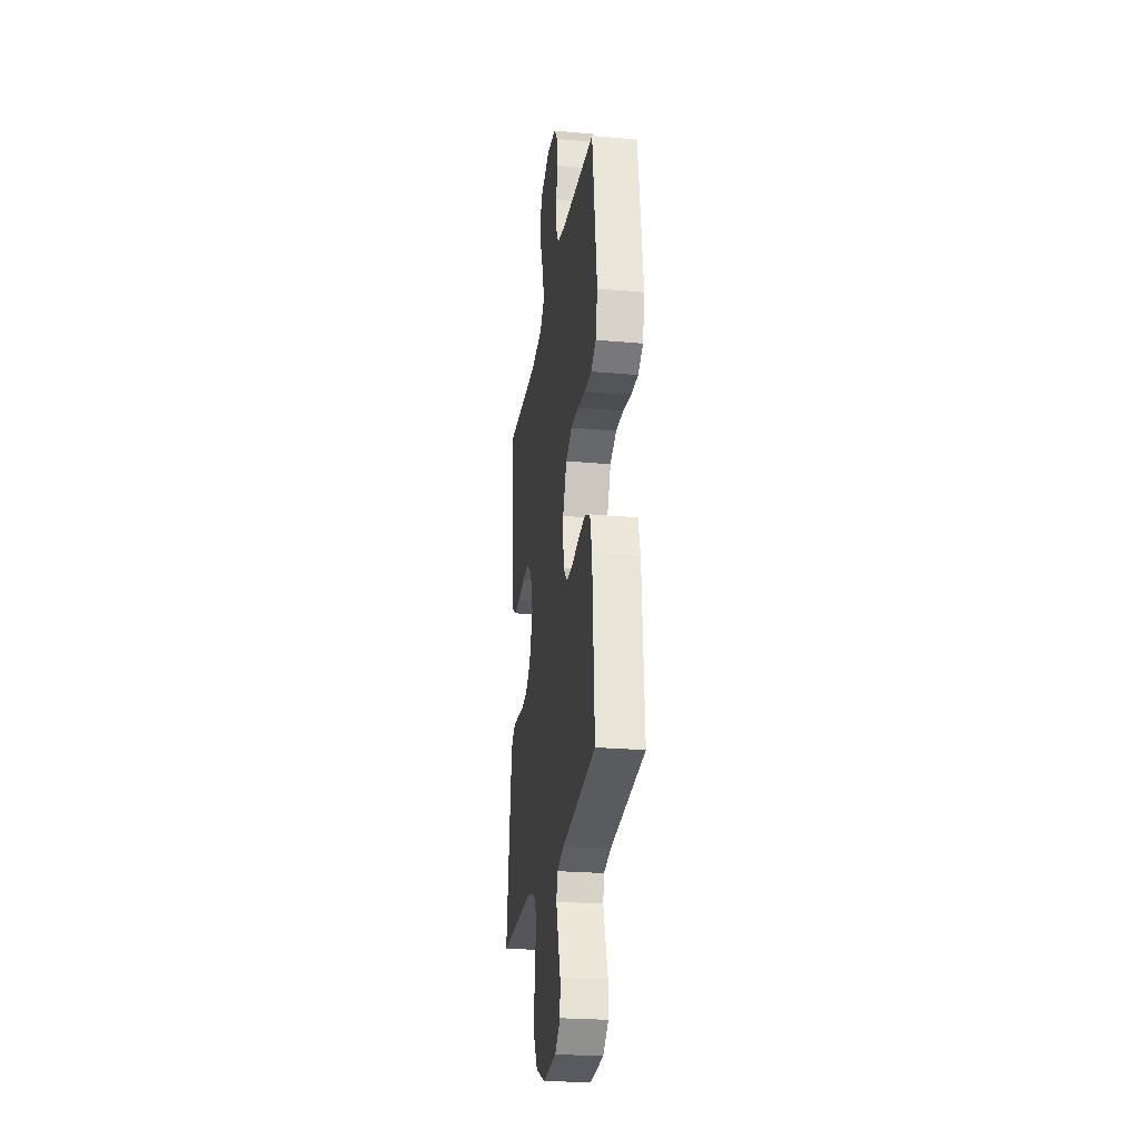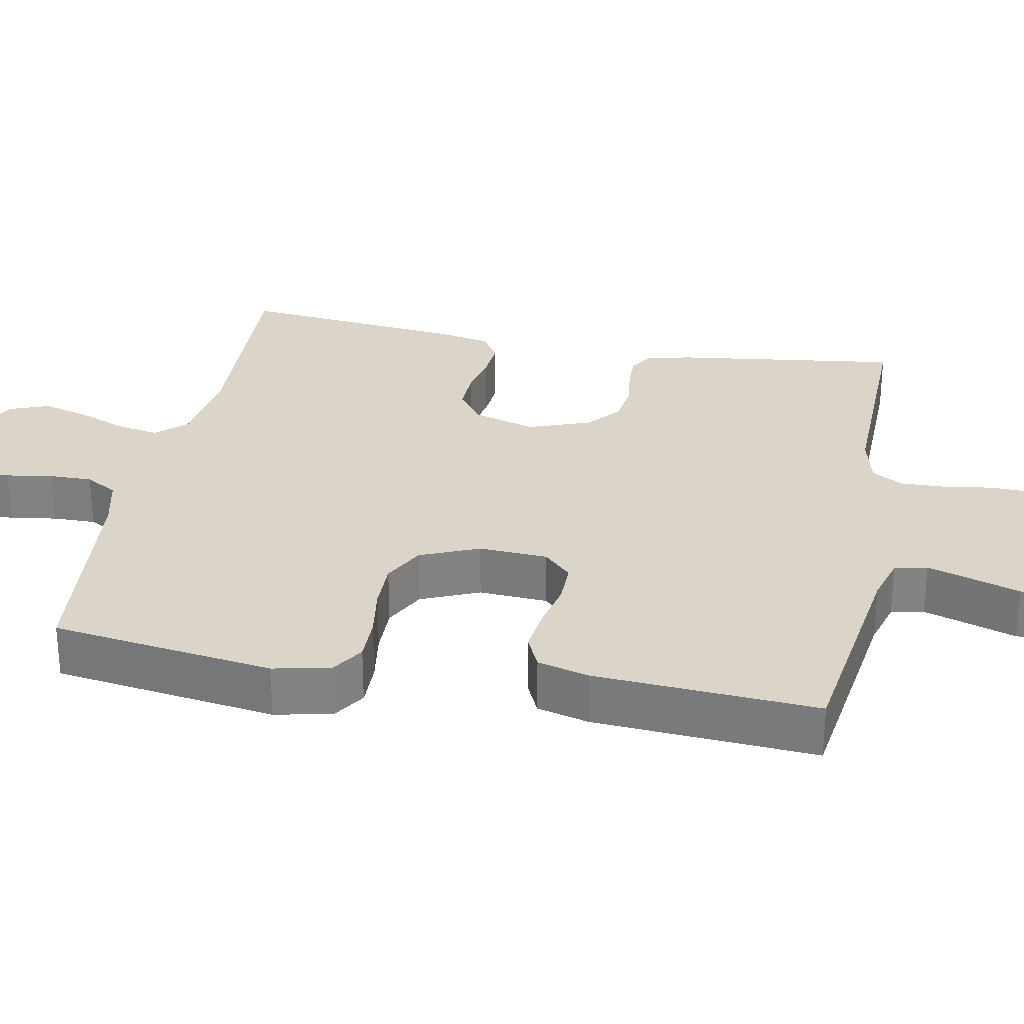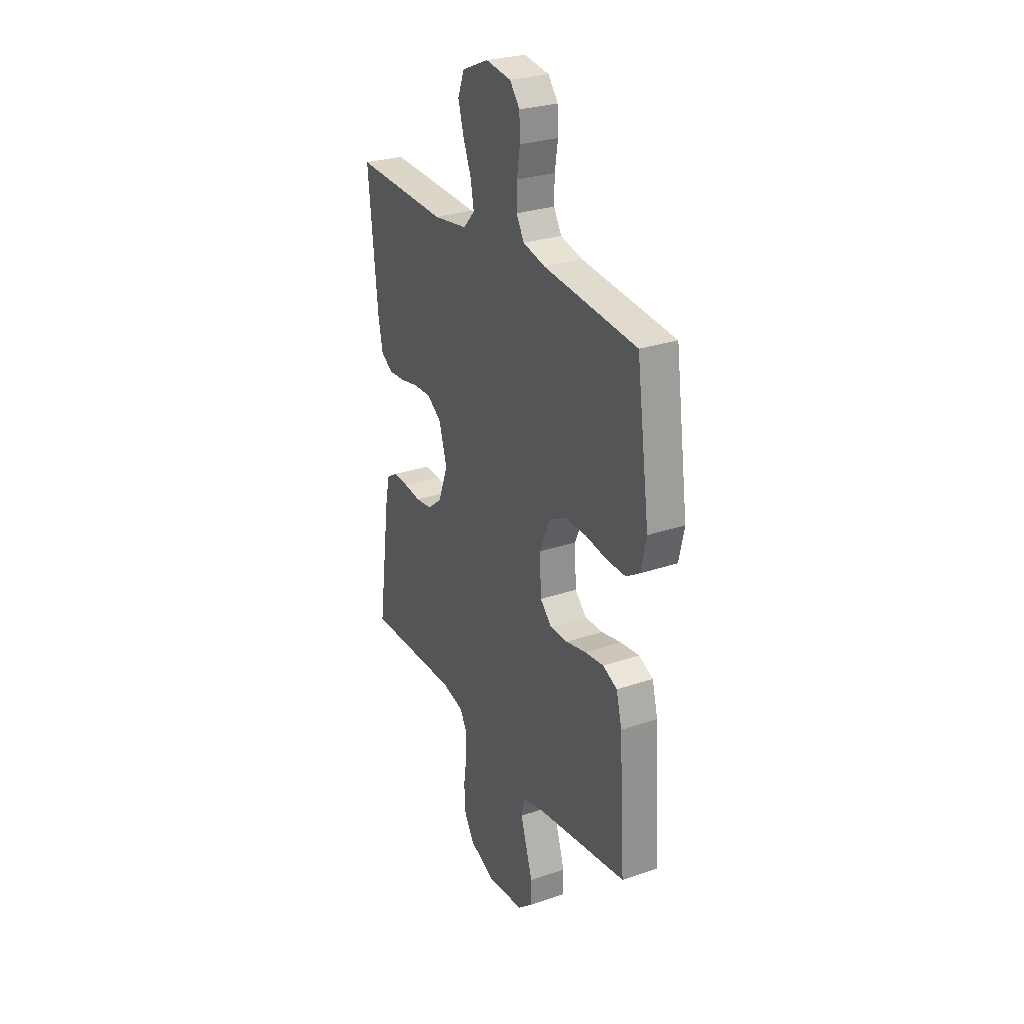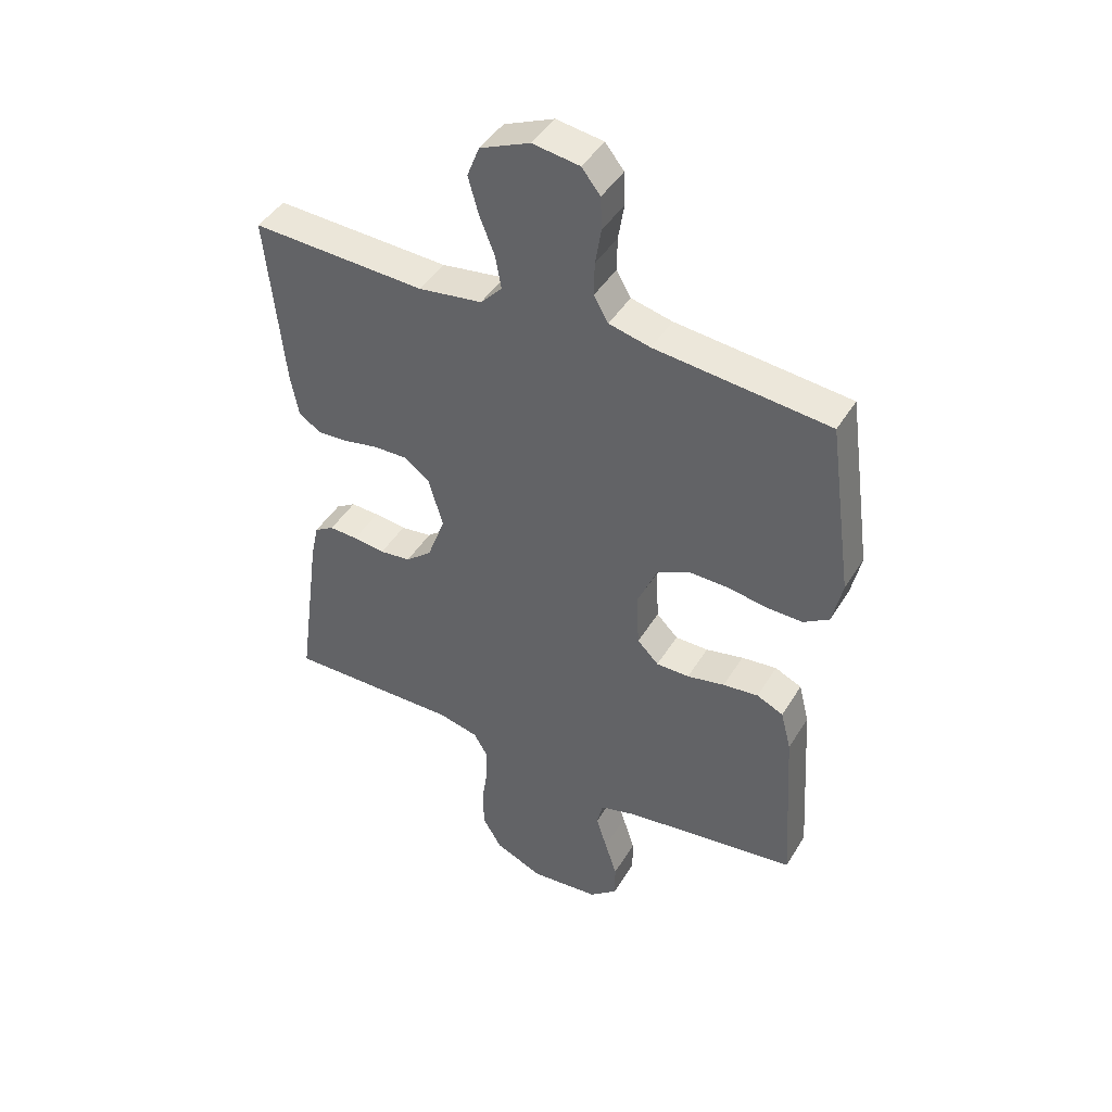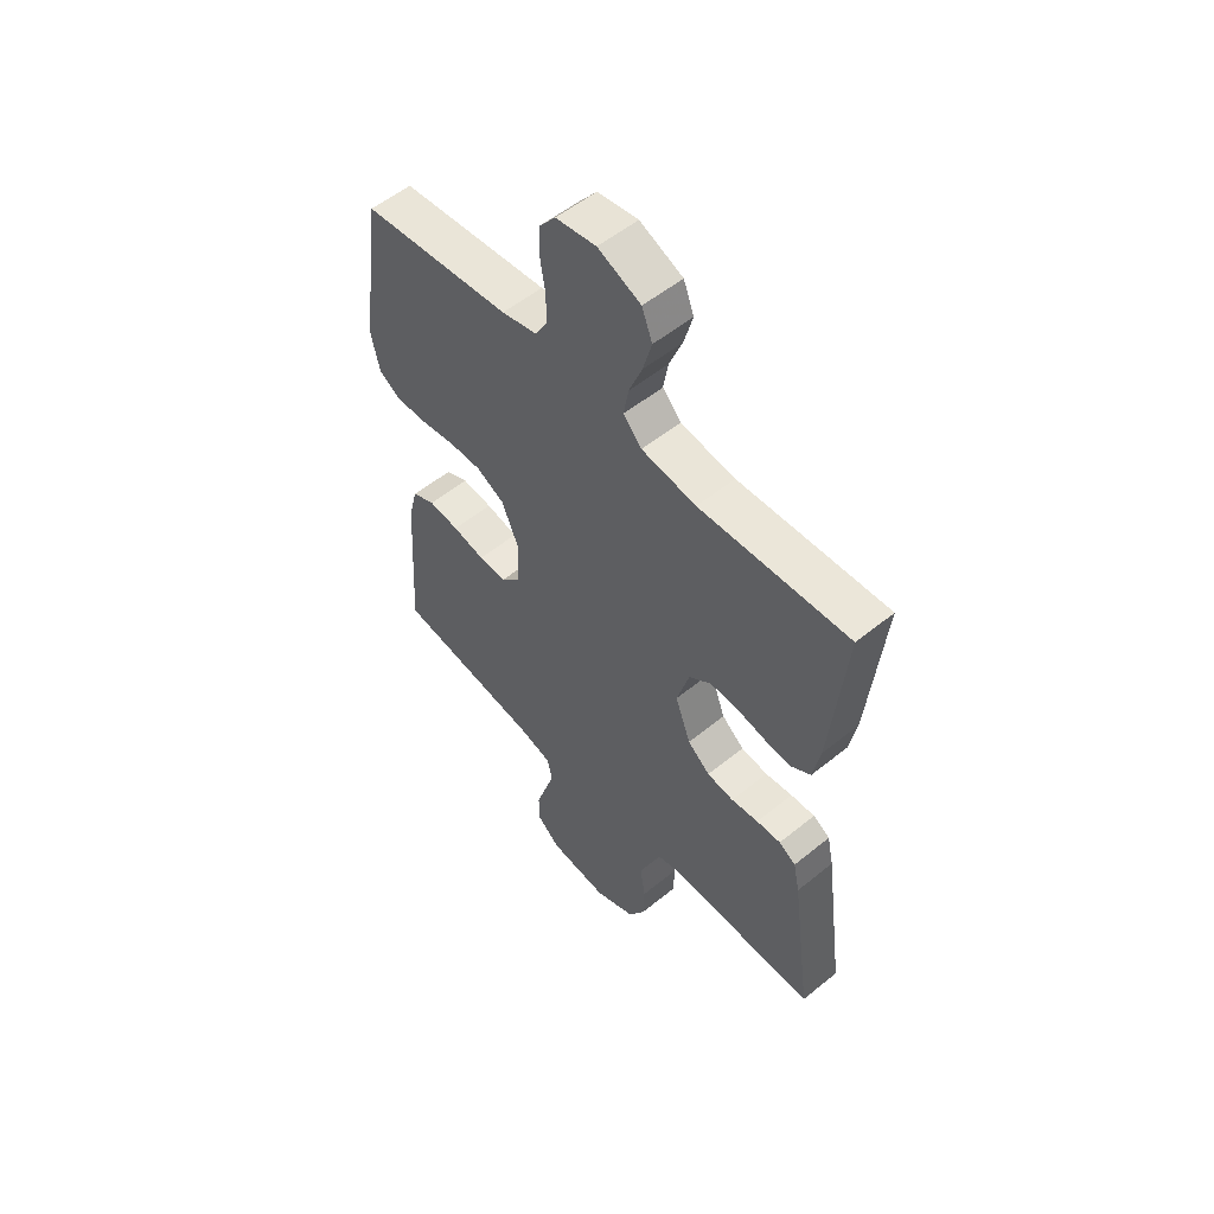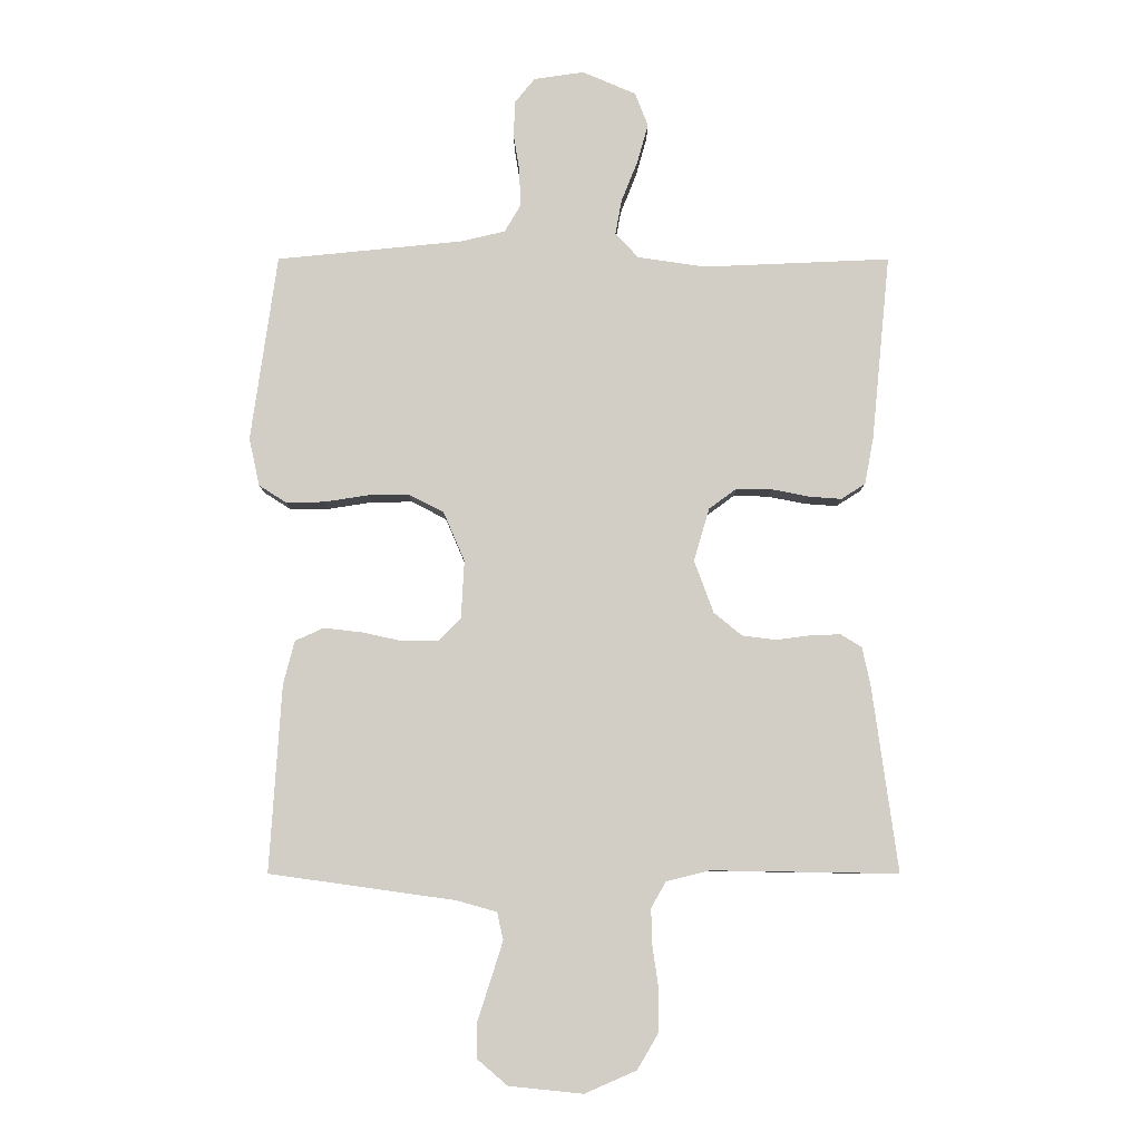
<metadata>
{"format":"obj","ext":"obj","renderer":"f3d","projection":"perspective","resolution":1024,"background":"white","views":[{"elev":-25.0,"azim":81.7,"up":"+Z"},{"elev":29.1,"azim":101.0,"up":"+Y"},{"elev":27.8,"azim":62.3,"up":"+Z"},{"elev":44.2,"azim":29.4,"up":"+Z"},{"elev":54.6,"azim":-130.7,"up":"+Z"},{"elev":-7.9,"azim":179.9,"up":"+Z"}]}
</metadata>
<code>
v -0.5 0.07 0.5
v -0.2 0.07 0.487
v -0.09 0.07 0.503
v -0.053 0.07 0.543
v -0.063 0.07 0.599
v -0.089 0.07 0.664
v -0.107 0.07 0.728
v -0.086 0.07 0.782
v 0 0.07 0.819
v 0.081 0.07 0.807
v 0.113 0.07 0.767
v 0.115 0.07 0.71
v 0.105 0.07 0.648
v 0.104 0.07 0.59
v 0.129 0.07 0.547
v 0.2 0.07 0.53
v 0.5 0.07 0.5
v 0.542 0.07 0.2
v 0.525 0.07 0.123
v 0.481 0.07 0.095
v 0.419 0.07 0.096
v 0.349 0.07 0.107
v 0.282 0.07 0.108
v 0.226 0.07 0.079
v 0.192 0.07 0
v 0.197 0.07 -0.093
v 0.234 0.07 -0.13
v 0.291 0.07 -0.13
v 0.356 0.07 -0.116
v 0.417 0.07 -0.109
v 0.463 0.07 -0.13
v 0.481 0.07 -0.2
v 0.5 0.07 -0.5
v 0.2 0.07 -0.542
v 0.137 0.07 -0.56
v 0.127 0.07 -0.604
v 0.146 0.07 -0.664
v 0.167 0.07 -0.729
v 0.167 0.07 -0.788
v 0.119 0.07 -0.829
v 0 0.07 -0.841
v -0.083 0.07 -0.805
v -0.116 0.07 -0.749
v -0.118 0.07 -0.682
v -0.108 0.07 -0.614
v -0.106 0.07 -0.554
v -0.13 0.07 -0.512
v -0.2 0.07 -0.495
v -0.5 0.07 -0.5
v -0.459 0.07 -0.2
v -0.446 0.07 -0.14
v -0.412 0.07 -0.119
v -0.363 0.07 -0.121
v -0.308 0.07 -0.128
v -0.254 0.07 -0.121
v -0.209 0.07 -0.084
v -0.178 0.07 0
v -0.203 0.07 0.085
v -0.248 0.07 0.118
v -0.304 0.07 0.117
v -0.364 0.07 0.105
v -0.417 0.07 0.101
v -0.456 0.07 0.126
v -0.47 0.07 0.2
v -0.5 0 0.5
v -0.2 0 0.487
v -0.09 0 0.503
v -0.053 0 0.543
v -0.063 0 0.599
v -0.089 0 0.664
v -0.107 0 0.728
v -0.086 0 0.782
v 0 0 0.819
v 0.081 0 0.807
v 0.113 0 0.767
v 0.115 0 0.71
v 0.105 0 0.648
v 0.104 0 0.59
v 0.129 0 0.547
v 0.2 0 0.53
v 0.5 0 0.5
v 0.542 0 0.2
v 0.525 0 0.123
v 0.481 0 0.095
v 0.419 0 0.096
v 0.349 0 0.107
v 0.282 0 0.108
v 0.226 0 0.079
v 0.192 0 0
v 0.197 0 -0.093
v 0.234 0 -0.13
v 0.291 0 -0.13
v 0.356 0 -0.116
v 0.417 0 -0.109
v 0.463 0 -0.13
v 0.481 0 -0.2
v 0.5 0 -0.5
v 0.2 0 -0.542
v 0.137 0 -0.56
v 0.127 0 -0.604
v 0.146 0 -0.664
v 0.167 0 -0.729
v 0.167 0 -0.788
v 0.119 0 -0.829
v 0 0 -0.841
v -0.083 0 -0.805
v -0.116 0 -0.749
v -0.118 0 -0.682
v -0.108 0 -0.614
v -0.106 0 -0.554
v -0.13 0 -0.512
v -0.2 0 -0.495
v -0.5 0 -0.5
v -0.459 0 -0.2
v -0.446 0 -0.14
v -0.412 0 -0.119
v -0.363 0 -0.121
v -0.308 0 -0.128
v -0.254 0 -0.121
v -0.209 0 -0.084
v -0.178 0 0
v -0.203 0 0.085
v -0.248 0 0.118
v -0.304 0 0.117
v -0.364 0 0.105
v -0.417 0 0.101
v -0.456 0 0.126
v -0.47 0 0.2
f 63 64 1 2
f 60 61 62 63
f 59 60 63 2
f 58 59 2 3
f 57 58 3 4
f 51 52 53 54
f 49 50 51 54
f 48 49 54 55
f 47 48 55 56
f 42 43 44 45
f 42 45 46
f 41 42 46
f 40 41 46
f 37 38 39 40
f 36 37 40 46
f 35 36 46 47
f 31 32 33 34
f 28 29 30 31
f 28 31 34 35
f 19 20 21 22
f 19 22 23
f 16 17 18 19
f 15 16 19 23
f 14 15 23 24
f 10 11 12 13
f 10 13 14
f 9 10 14
f 5 6 7 8
f 4 5 8 9
f 35 47 56 57
f 35 57 4
f 27 28 35
f 26 27 35
f 25 26 35 4
f 14 24 25
f 4 9 14 25
f 66 65 128 127
f 127 126 125 124
f 66 127 124 123
f 67 66 123 122
f 68 67 122 121
f 118 117 116 115
f 118 115 114 113
f 119 118 113 112
f 120 119 112 111
f 109 108 107 106
f 110 109 106
f 110 106 105
f 110 105 104
f 104 103 102 101
f 110 104 101 100
f 111 110 100 99
f 98 97 96 95
f 95 94 93 92
f 99 98 95 92
f 86 85 84 83
f 87 86 83
f 83 82 81 80
f 87 83 80 79
f 88 87 79 78
f 77 76 75 74
f 78 77 74
f 78 74 73
f 72 71 70 69
f 73 72 69 68
f 121 120 111 99
f 68 121 99
f 99 92 91
f 99 91 90
f 68 99 90 89
f 89 88 78
f 89 78 73 68
f 1 65 66 2
f 2 66 67 3
f 3 67 68 4
f 4 68 69 5
f 5 69 70 6
f 6 70 71 7
f 7 71 72 8
f 8 72 73 9
f 9 73 74 10
f 10 74 75 11
f 11 75 76 12
f 12 76 77 13
f 13 77 78 14
f 14 78 79 15
f 15 79 80 16
f 16 80 81 17
f 17 81 82 18
f 18 82 83 19
f 19 83 84 20
f 20 84 85 21
f 21 85 86 22
f 22 86 87 23
f 23 87 88 24
f 24 88 89 25
f 25 89 90 26
f 26 90 91 27
f 27 91 92 28
f 28 92 93 29
f 29 93 94 30
f 30 94 95 31
f 31 95 96 32
f 32 96 97 33
f 33 97 98 34
f 34 98 99 35
f 35 99 100 36
f 36 100 101 37
f 37 101 102 38
f 38 102 103 39
f 39 103 104 40
f 40 104 105 41
f 41 105 106 42
f 42 106 107 43
f 43 107 108 44
f 44 108 109 45
f 45 109 110 46
f 46 110 111 47
f 47 111 112 48
f 48 112 113 49
f 49 113 114 50
f 50 114 115 51
f 51 115 116 52
f 52 116 117 53
f 53 117 118 54
f 54 118 119 55
f 55 119 120 56
f 56 120 121 57
f 57 121 122 58
f 58 122 123 59
f 59 123 124 60
f 60 124 125 61
f 61 125 126 62
f 62 126 127 63
f 63 127 128 64
f 64 128 65 1

</code>
